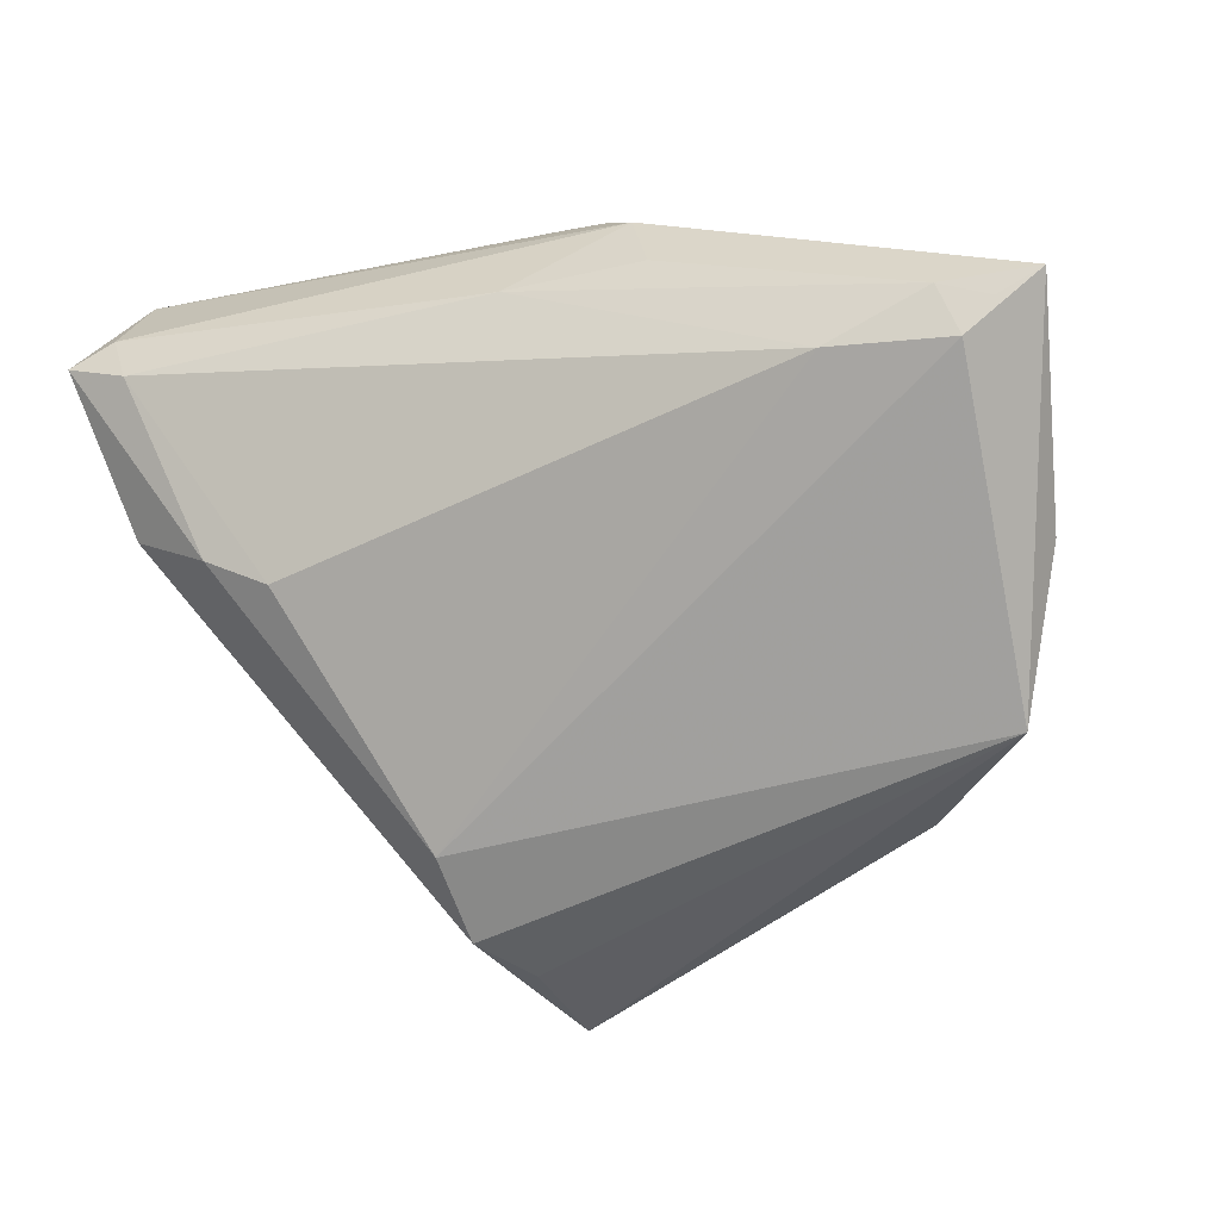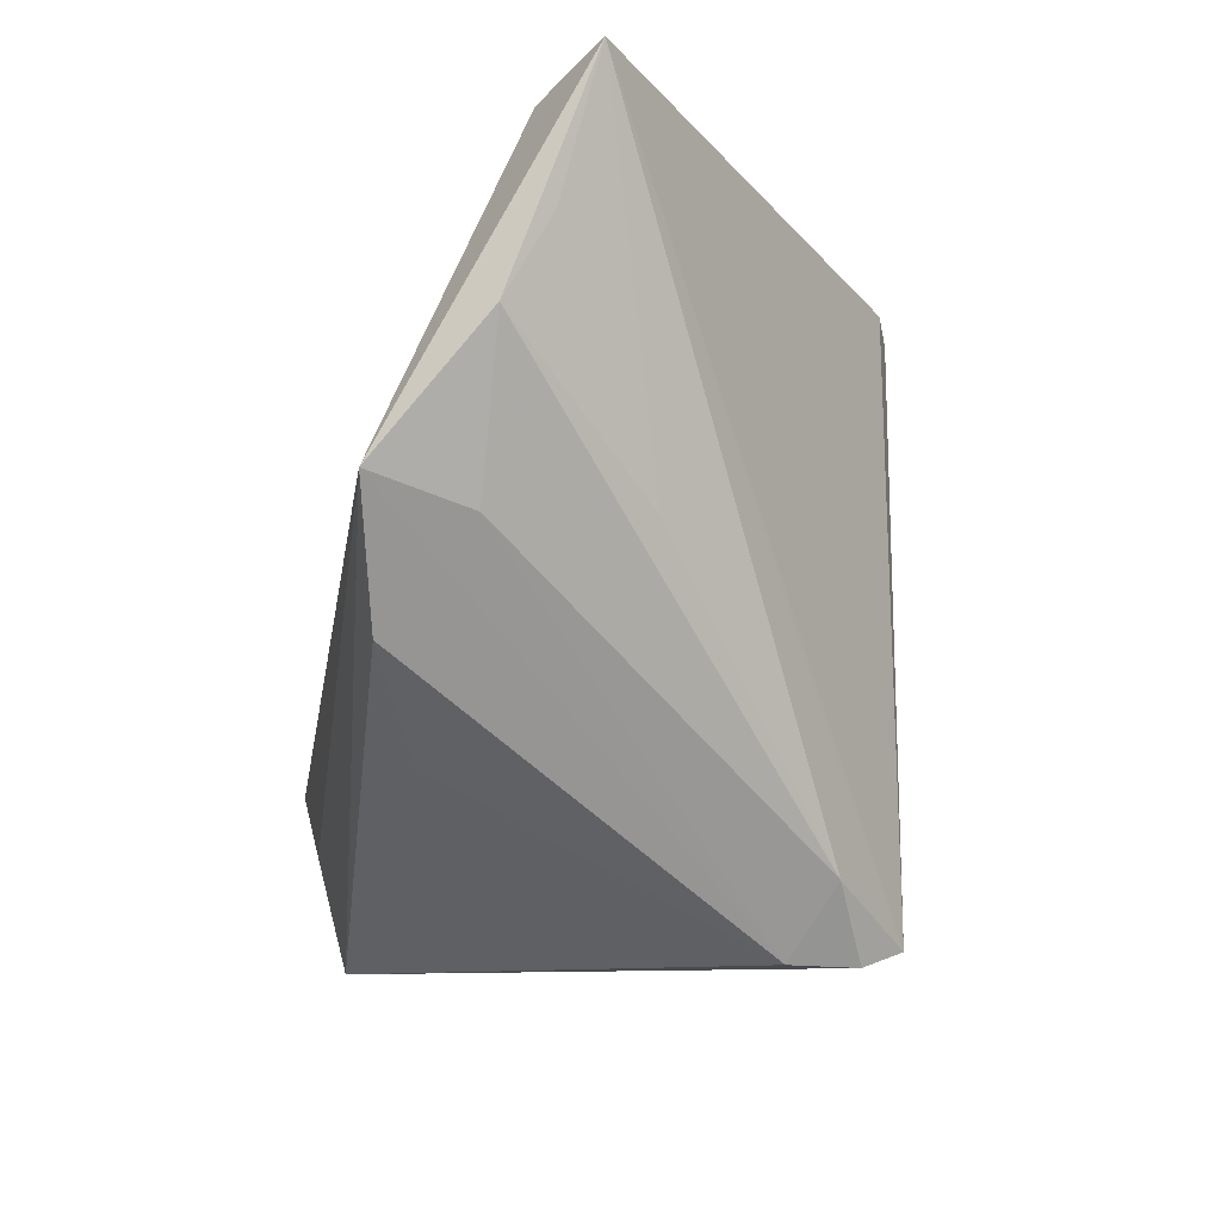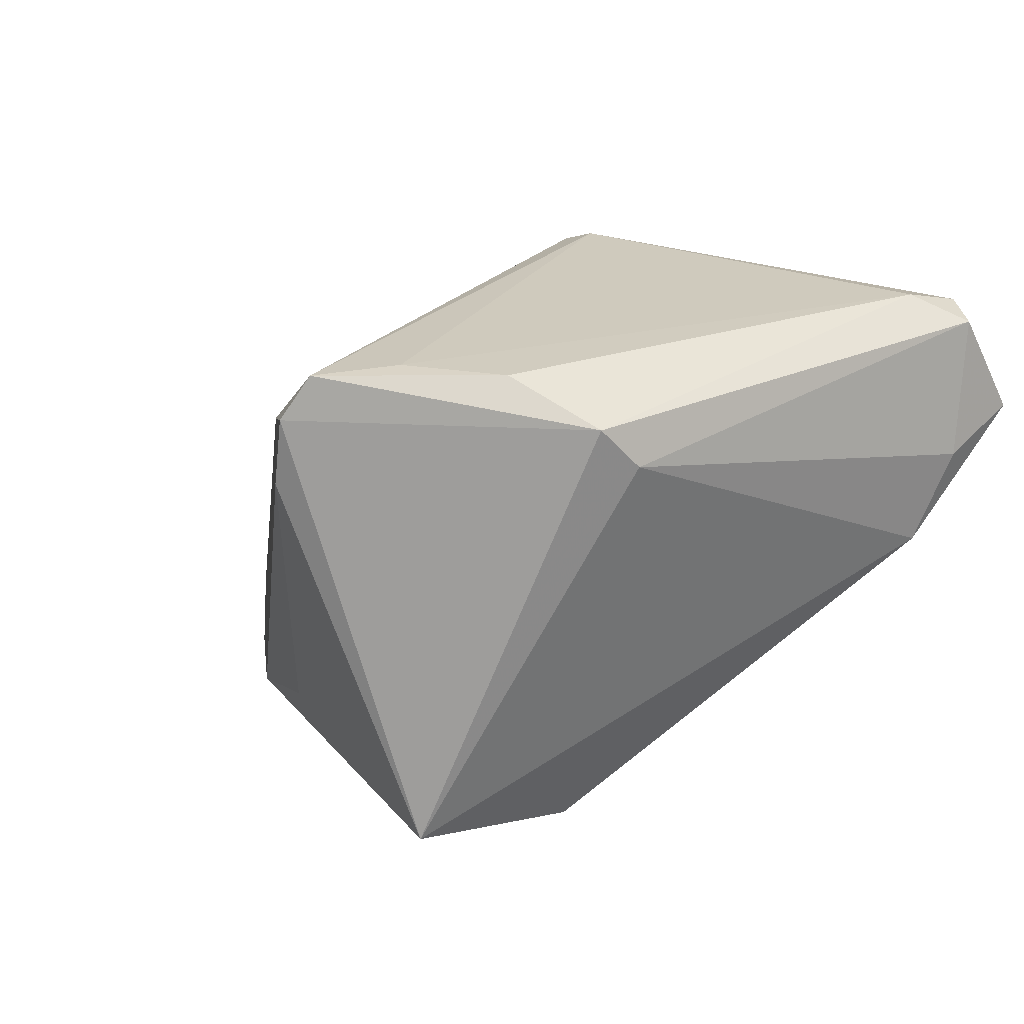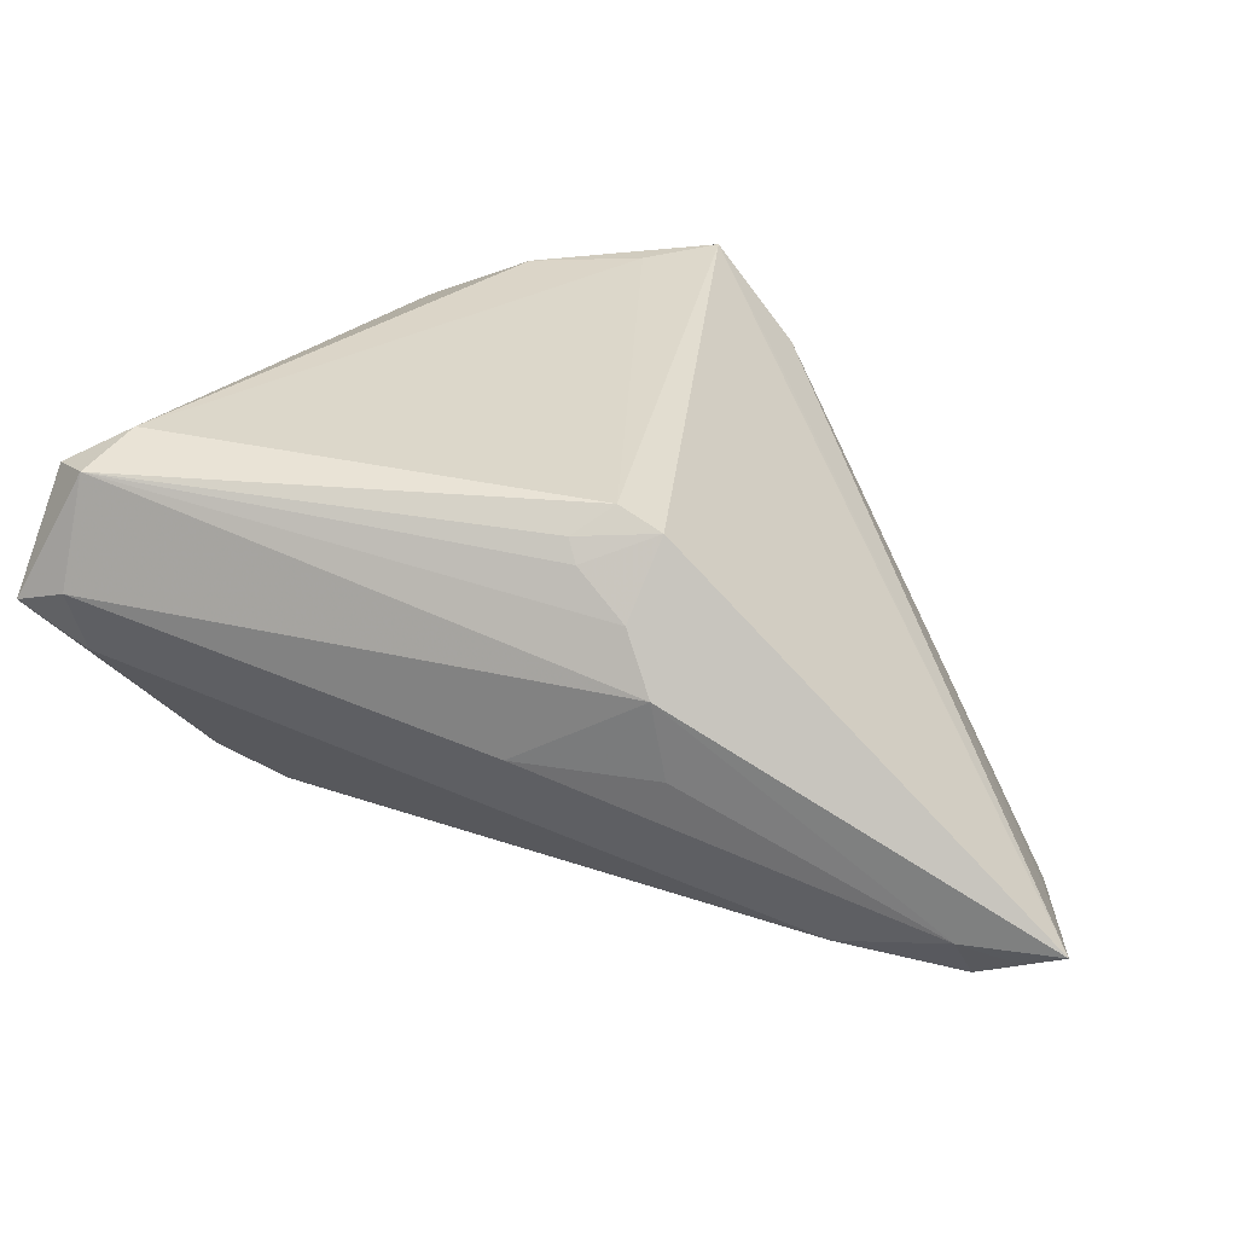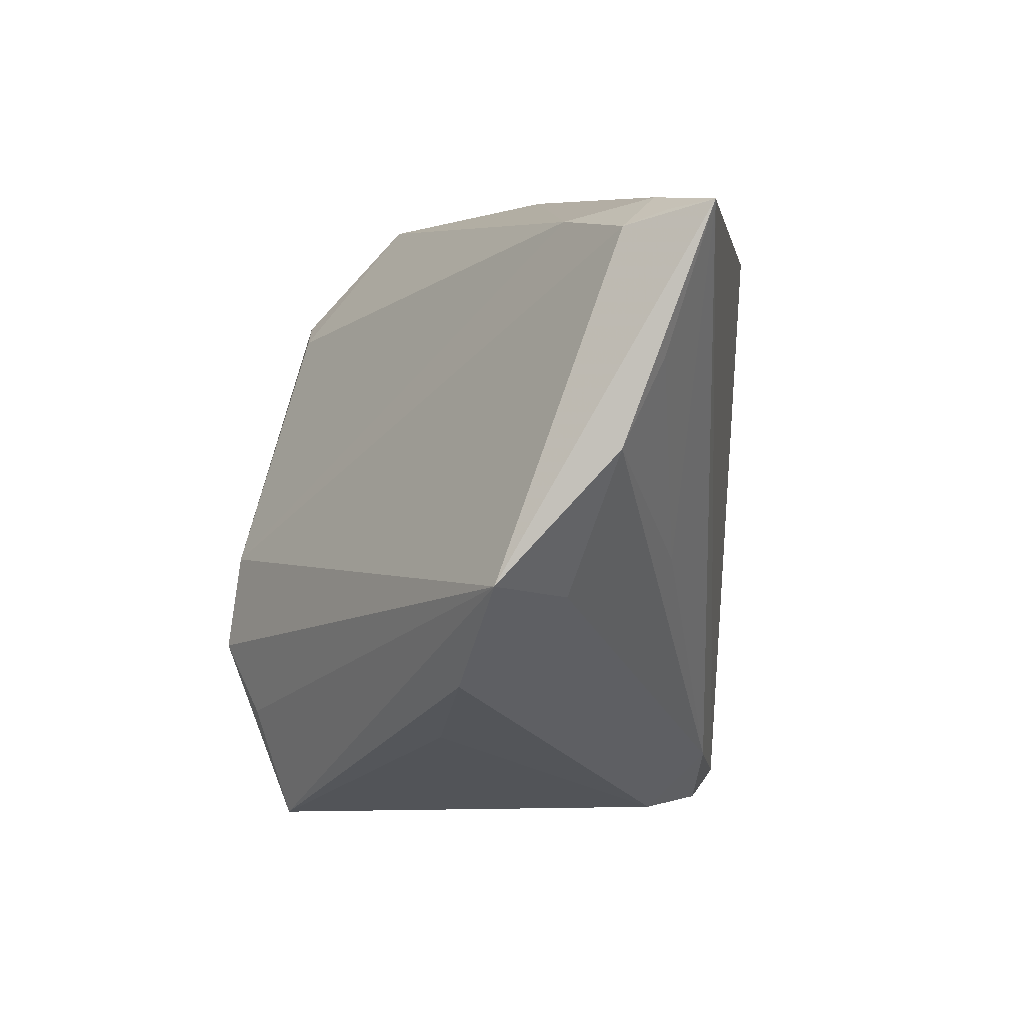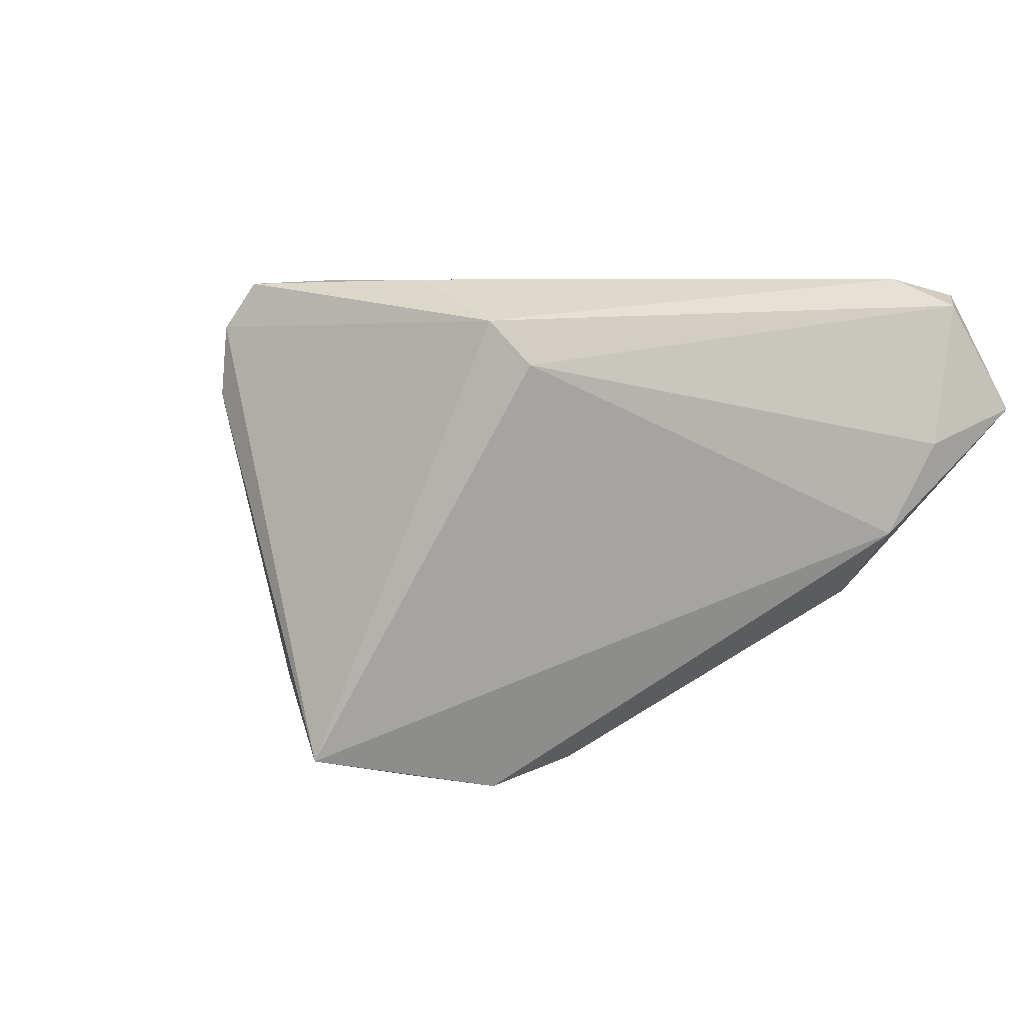
<metadata>
{"format":"obj","ext":"obj","renderer":"f3d","projection":"perspective","resolution":1024,"background":"white","views":[{"elev":-52.4,"azim":-165.9,"up":"+Z"},{"elev":-18.9,"azim":-99.9,"up":"+Y"},{"elev":24.5,"azim":33.7,"up":"+Z"},{"elev":29.2,"azim":-166.8,"up":"+Z"},{"elev":5.9,"azim":-123.6,"up":"+Y"},{"elev":6.5,"azim":53.6,"up":"+Z"}]}
</metadata>
<code>
v -0.01584 -0.037 0.02013
v -0.05227 0.03551 -0.01458
v -0.0336 0.03449 -0.01579
v 0.03137 0.01877 -0.01513
v 0.03891 0.02051 -0.01051
v -0.05794 0.03652 -0.01249
v -0.02147 -0.02842 -0.02572
v -0.00555 -0.04232 0.02977
v 0.01963 -0.01015 -0.0322
v 0.0001798 0.03803 0.003593
v 0.02752 -0.02865 0.02546
v -0.01499 0.03803 0.01258
v 0.04302 0.02481 0.03036
v 0.0514 0.0239 0.009542
v 0.01066 -0.0437 -0.02993
v -0.03911 -0.006067 -0.003604
v 0.04793 0.03575 0.01567
v -0.0538 0.009089 -0.022
v -0.009573 -0.04502 0.01544
v 0.0185 -0.02164 -0.03478
v -0.006191 0.03271 0.02405
v 0.05028 0.02803 0.02702
v 0.002206 -0.03435 0.03029
v -0.04371 -0.008635 -0.02226
v -0.04648 0.03703 -0.01223
v 0.04611 0.0349 0.008816
v -0.009347 0.02831 0.02905
v -0.005082 0.03121 0.02638
v 0.04856 0.019 -0.001864
v -0.03513 -0.01943 -0.0316
v -0.008492 -0.04485 0.02413
v -0.01666 0.03803 0.003392
v -0.04823 0.03366 -0.01796
v 0.05388 0.03456 0.01368
v -0.01666 -0.02668 0.02067
v -0.01444 0.02976 0.02704
v 0.01317 -0.02997 -0.03329
v -0.0118 0.03509 0.01914
v 0.04618 0.03214 0.02824
v -0.04689 -0.006082 -0.03436
v 0.03069 -0.02487 0.0201
v -0.05445 0.01914 -0.01662
v 0.01519 -0.03019 0.03036
f 29 15 20
f 34 14 29
f 29 14 41
f 41 15 29
f 11 15 41
f 11 31 15
f 37 40 20
f 20 15 37
f 37 15 40
f 40 15 30
f 36 12 6
f 6 40 18
f 27 36 8
f 31 11 8
f 8 36 6
f 15 31 19
f 40 30 19
f 4 3 26
f 3 10 26
f 33 40 6
f 5 29 20
f 34 29 5
f 5 26 34
f 4 26 5
f 12 10 32
f 25 10 3
f 3 33 25
f 25 32 10
f 6 12 25
f 12 32 25
f 17 10 12
f 34 26 17
f 17 26 10
f 27 13 39
f 34 17 39
f 39 17 12
f 12 36 38
f 38 36 21
f 38 39 12
f 21 39 38
f 24 18 40
f 40 19 24
f 23 13 27
f 27 8 23
f 31 8 1
f 6 16 1
f 1 16 18
f 18 24 1
f 1 19 31
f 1 24 19
f 7 30 15
f 15 19 7
f 7 19 30
f 20 40 9
f 40 33 9
f 9 5 20
f 4 5 9
f 9 3 4
f 9 33 3
f 2 33 6
f 6 25 2
f 2 25 33
f 28 36 27
f 27 39 28
f 21 36 28
f 28 39 21
f 34 39 22
f 22 39 13
f 13 11 22
f 22 11 41
f 41 14 22
f 22 14 34
f 6 18 42
f 42 16 6
f 18 16 42
f 43 11 13
f 13 23 43
f 43 8 11
f 43 23 8
f 35 8 6
f 6 1 35
f 35 1 8

</code>
